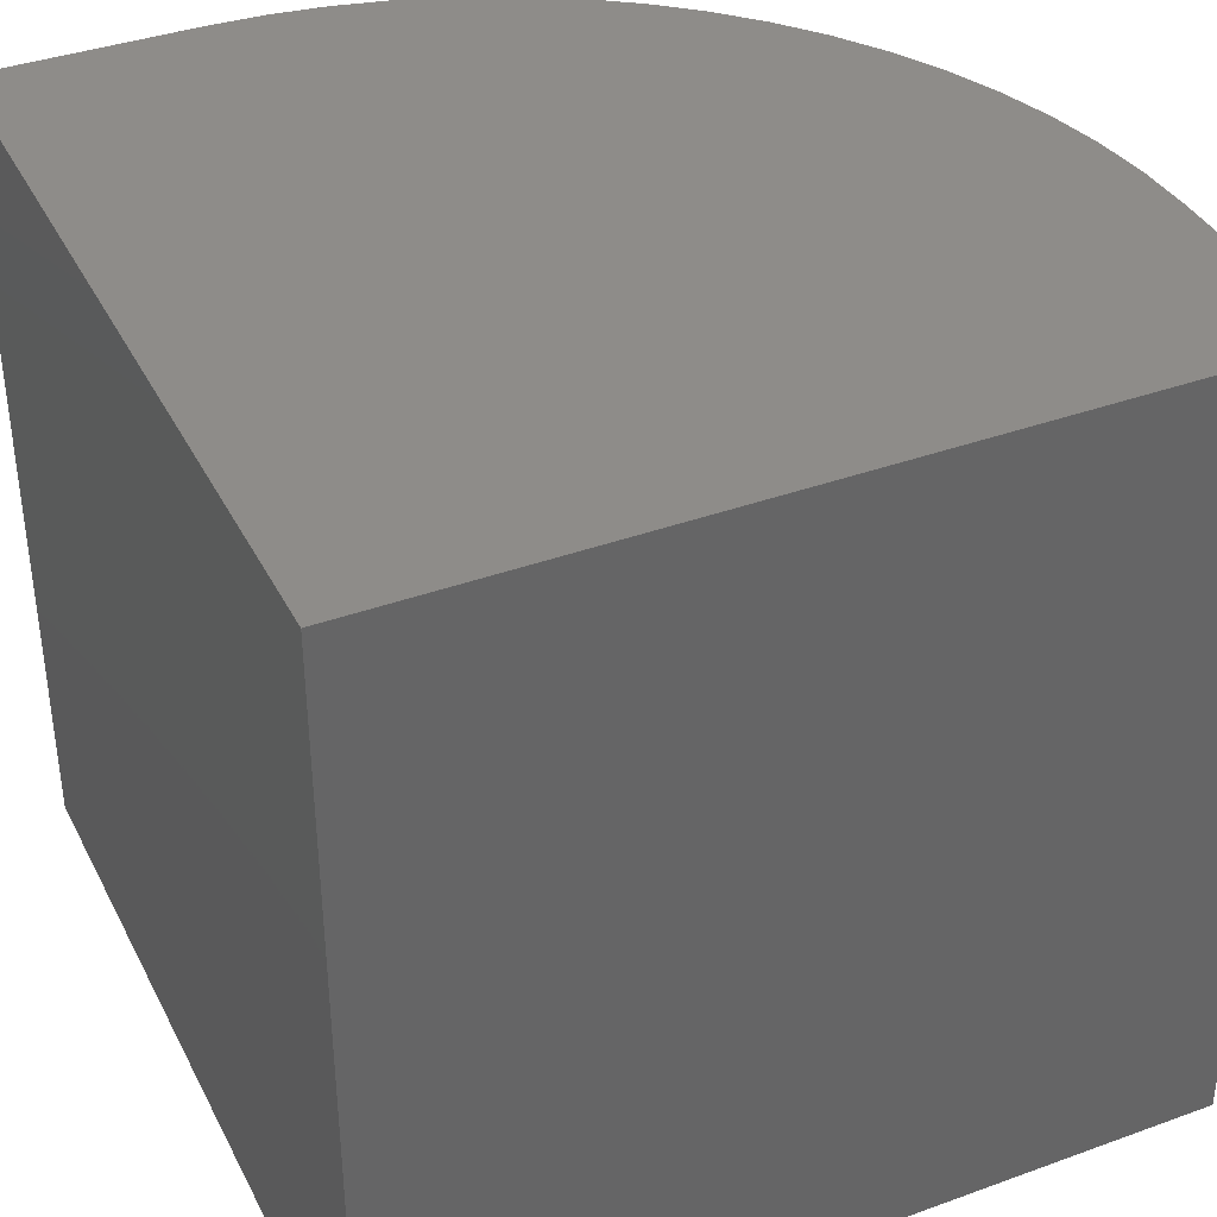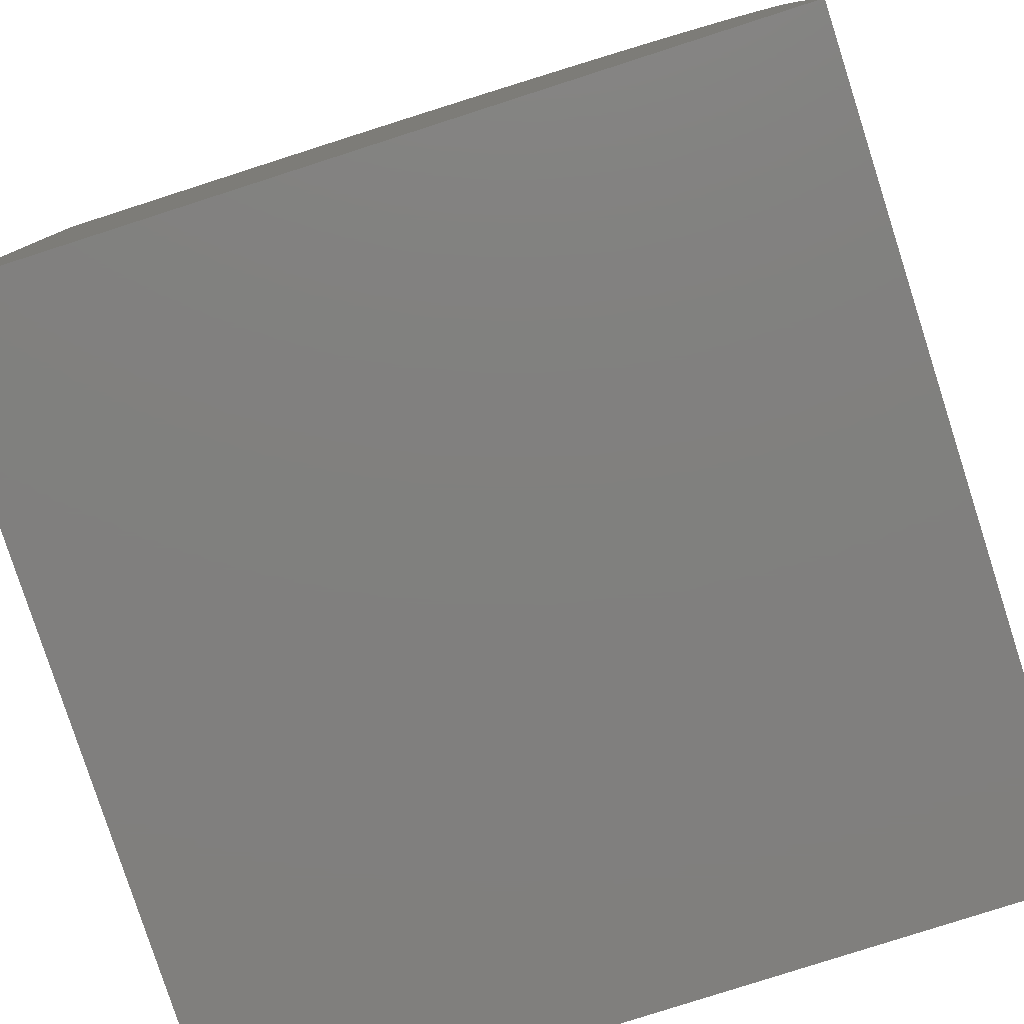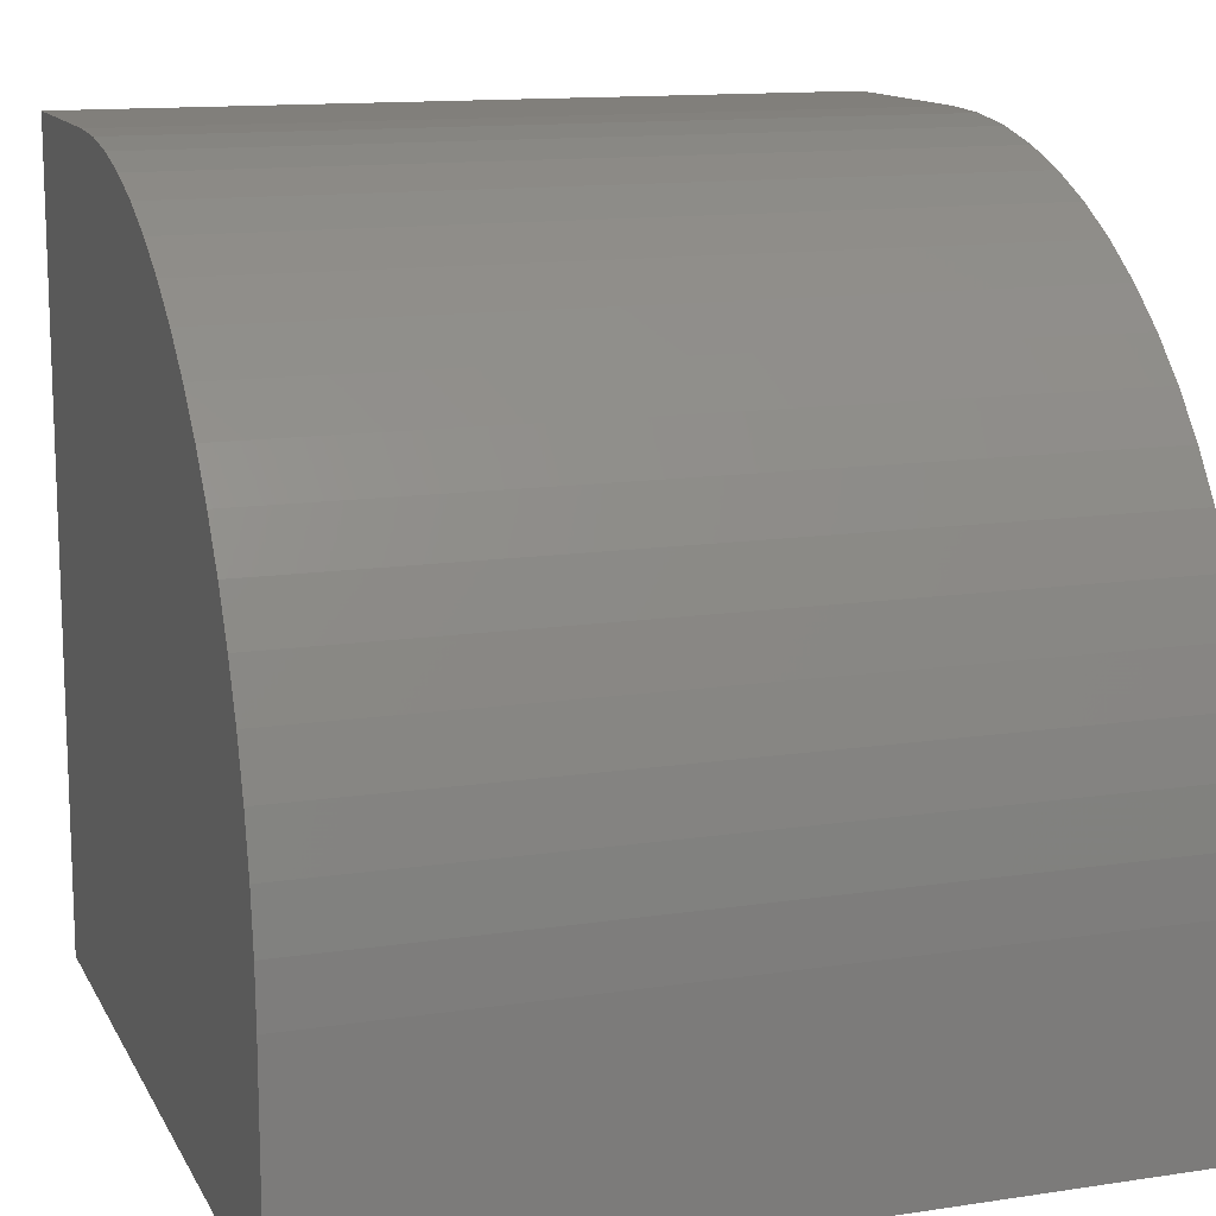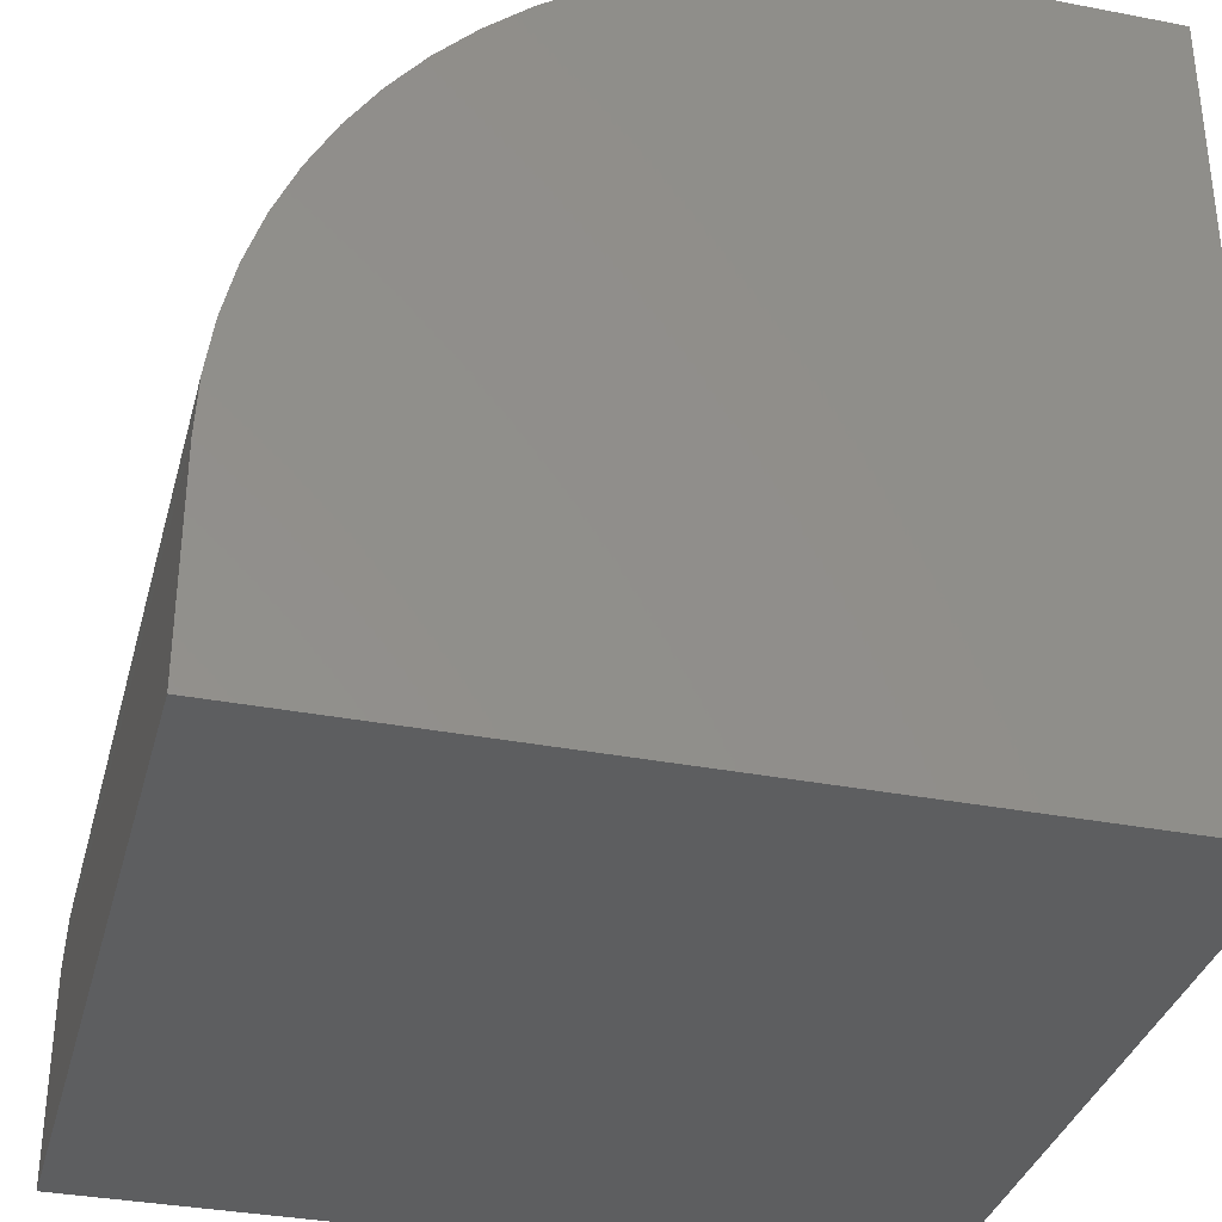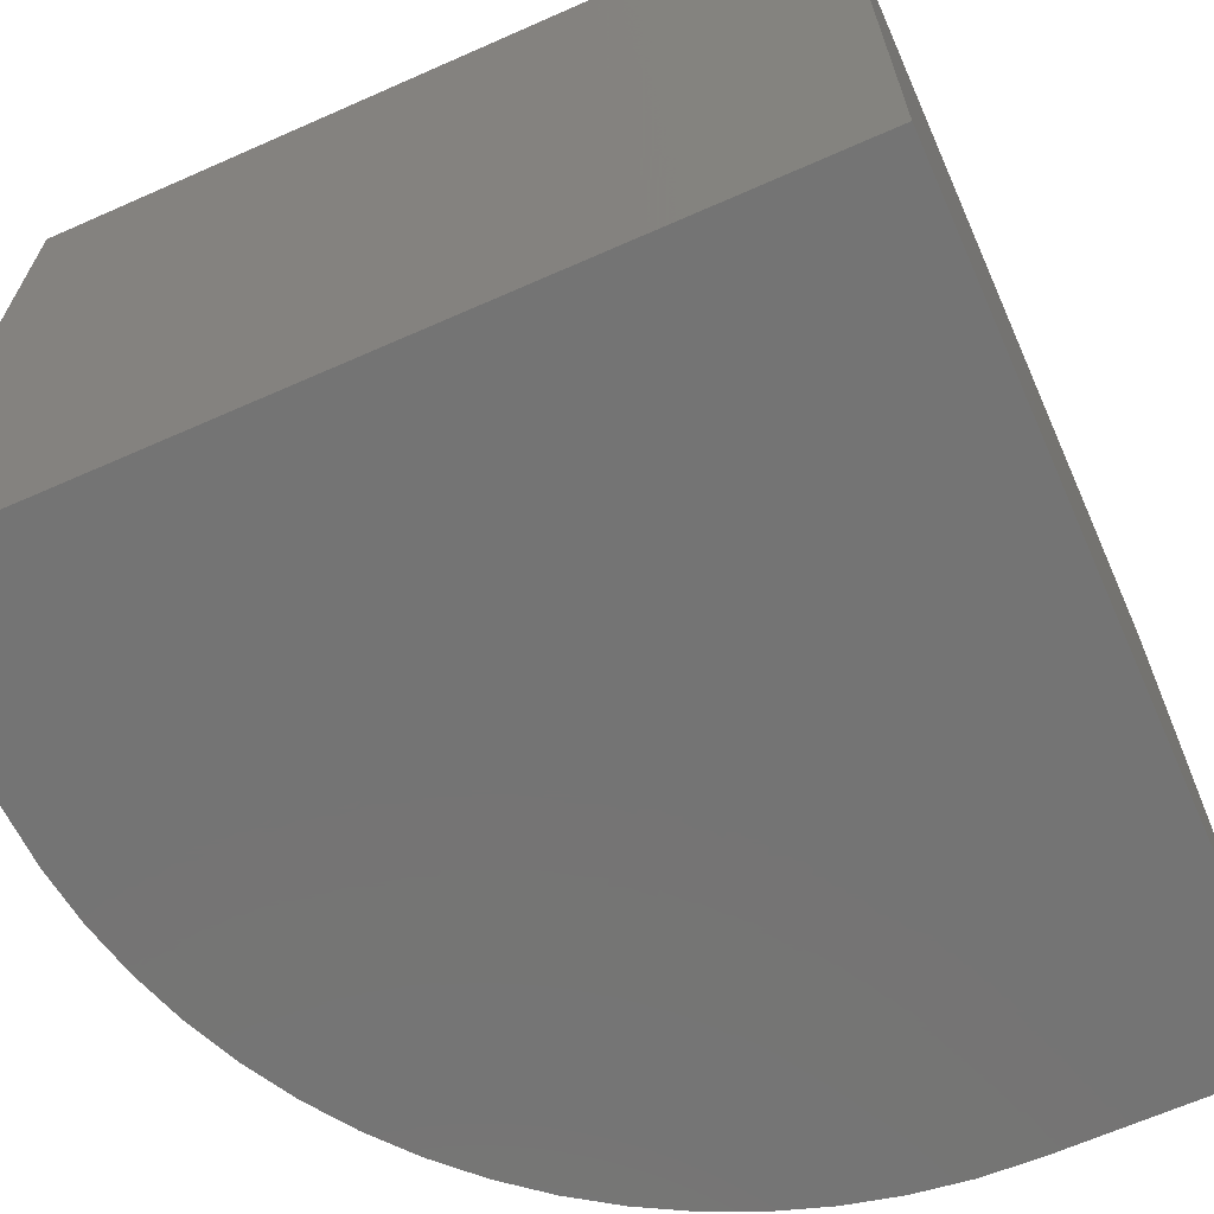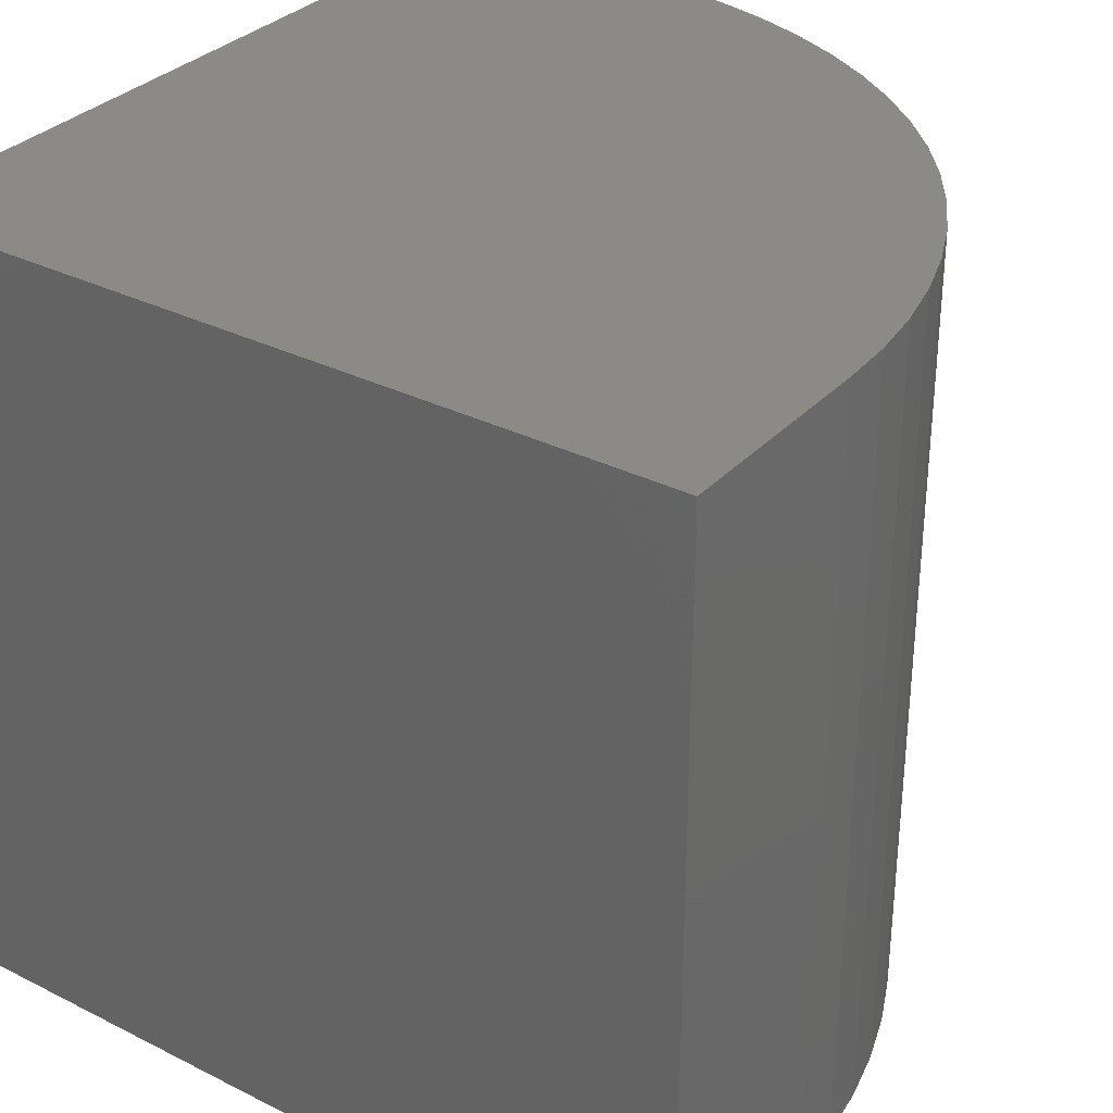
<metadata>
{"format":"stl","ext":"stl","renderer":"f3d","projection":"perspective","resolution":1024,"background":"white","views":[{"elev":38.1,"azim":155.3,"up":"+Y"},{"elev":-79.9,"azim":-162.2,"up":"+Z"},{"elev":13.2,"azim":-109.0,"up":"+Z"},{"elev":-34.5,"azim":-14.5,"up":"+Z"},{"elev":-66.5,"azim":113.9,"up":"+Y"},{"elev":32.2,"azim":-144.9,"up":"+Y"}]}
</metadata>
<code>
# stl→obj: 42 verts, 80 faces
v 0 10 2.62
v 0 10 0
v 0 0 2.62
v 0 0 0
v 7.38 0 10
v 10 0 10
v 7.38 10 10
v 10 10 10
v 10 10 0
v 10 0 0
v 5.36 10 9.718
v 6.024 10 9.874
v 0.7736 10 5.91
v 1.105 10 6.505
v 3.495 10 8.895
v 2.932 10 8.509
v 2.408 10 8.074
v 6.699 10 9.969
v 0.03148 10 3.301
v 0.1257 10 3.976
v 1.491 10 7.068
v 1.926 10 7.592
v 0.2817 10 4.64
v 0.4983 10 5.286
v 4.09 10 9.226
v 4.714 10 9.502
v 0.03148 0 3.301
v 6.699 0 9.969
v 6.024 0 9.874
v 5.36 0 9.718
v 4.714 0 9.502
v 4.09 0 9.226
v 3.495 0 8.895
v 2.932 0 8.509
v 2.408 0 8.074
v 1.926 0 7.592
v 0.7736 0 5.91
v 0.4983 0 5.286
v 1.491 0 7.068
v 1.105 0 6.505
v 0.2817 0 4.64
v 0.1257 0 3.976
f 1 2 3
f 3 2 4
f 5 6 7
f 7 6 8
f 9 8 10
f 10 8 6
f 2 9 4
f 4 9 10
f 11 12 9
f 9 13 14
f 15 9 16
f 16 9 17
f 12 18 9
f 9 18 7
f 9 7 8
f 2 1 9
f 9 1 19
f 9 19 20
f 14 21 9
f 9 21 22
f 9 22 17
f 20 23 9
f 9 23 24
f 9 24 13
f 15 25 9
f 9 25 26
f 9 26 11
f 3 4 10
f 10 6 5
f 3 10 27
f 5 28 10
f 10 28 29
f 10 29 30
f 30 31 10
f 10 31 32
f 10 32 33
f 33 34 10
f 10 34 35
f 10 35 36
f 10 37 38
f 36 39 10
f 10 39 40
f 10 40 37
f 38 41 10
f 10 41 42
f 10 42 27
f 1 3 27
f 1 27 19
f 19 27 42
f 19 42 20
f 20 42 41
f 20 41 23
f 23 41 38
f 23 38 24
f 24 38 37
f 24 37 13
f 13 37 40
f 13 40 14
f 14 40 39
f 14 39 21
f 21 39 36
f 21 36 22
f 22 36 35
f 22 35 17
f 17 35 34
f 17 34 16
f 16 34 33
f 16 33 15
f 15 33 32
f 15 32 25
f 25 32 31
f 25 31 26
f 26 31 30
f 26 30 11
f 11 30 29
f 11 29 12
f 12 29 28
f 12 28 18
f 18 28 5
f 18 5 7

</code>
